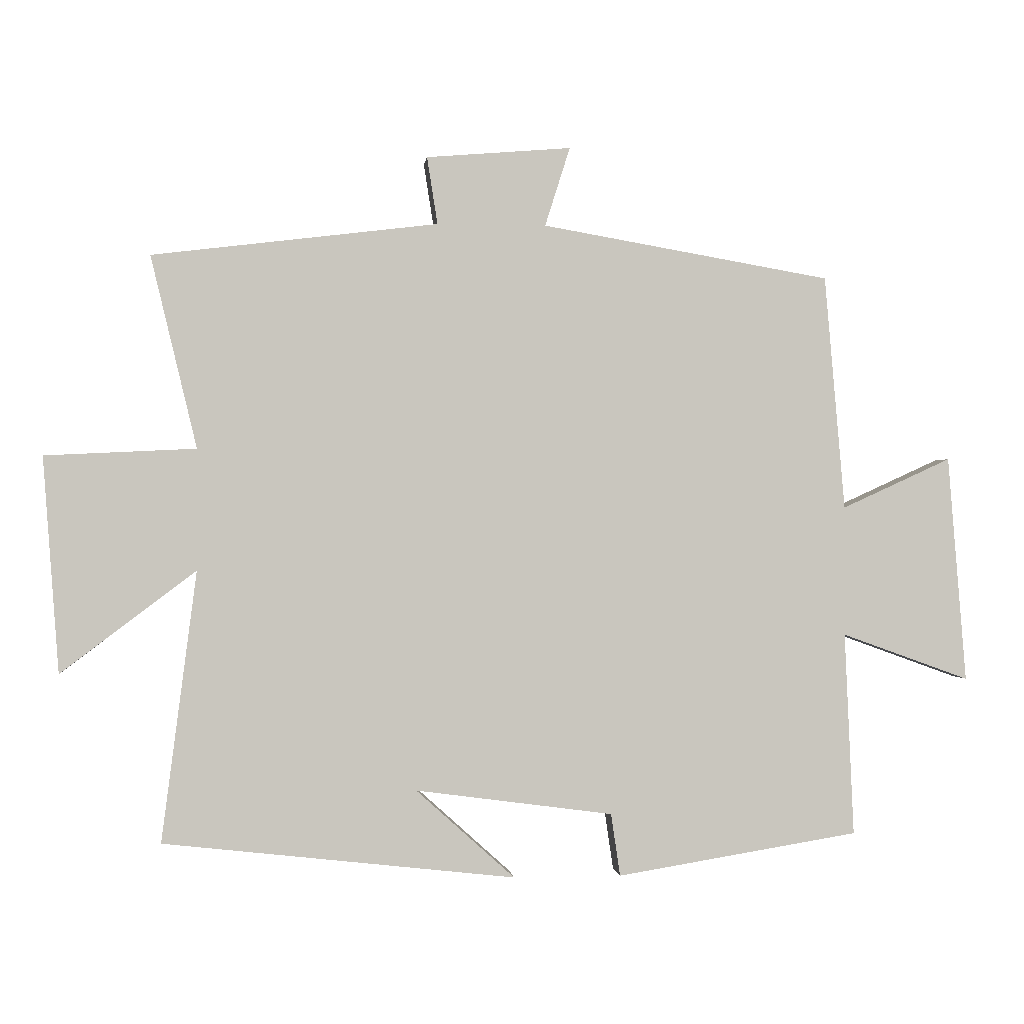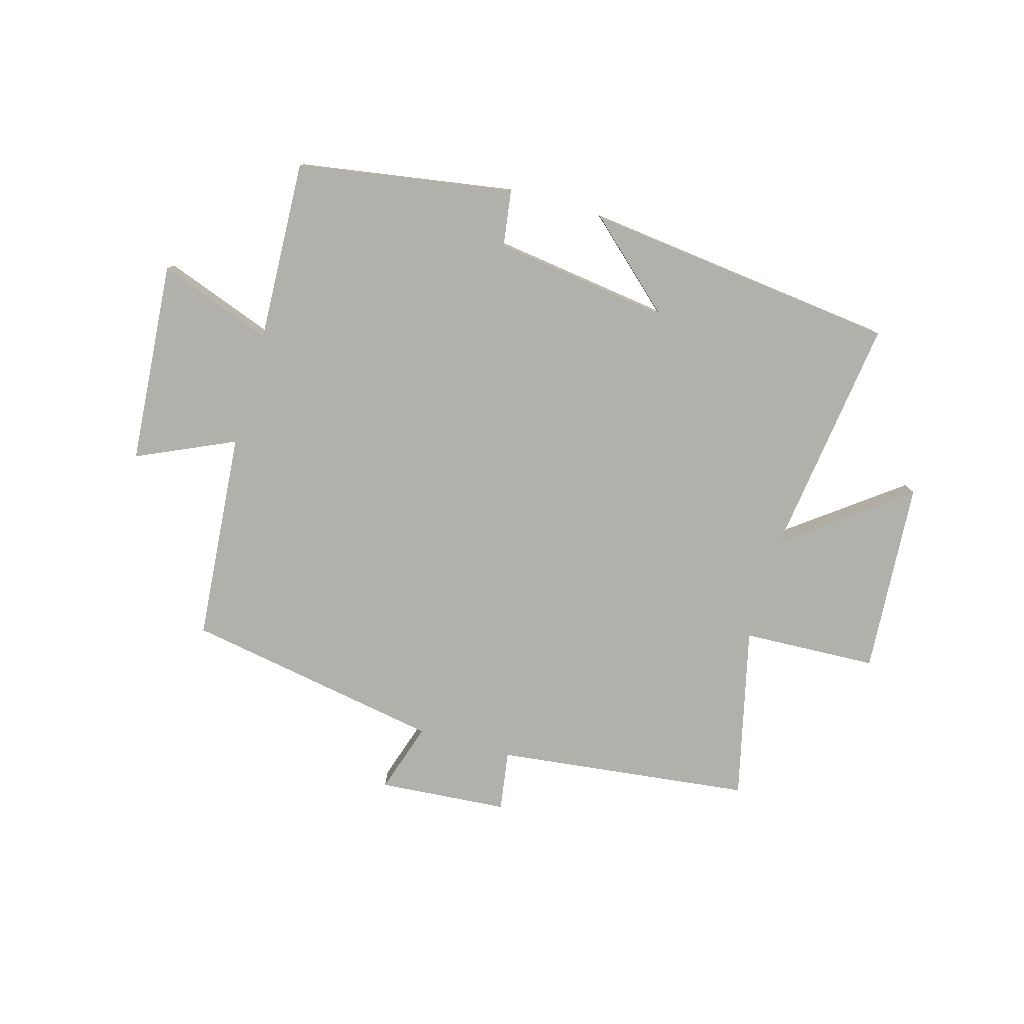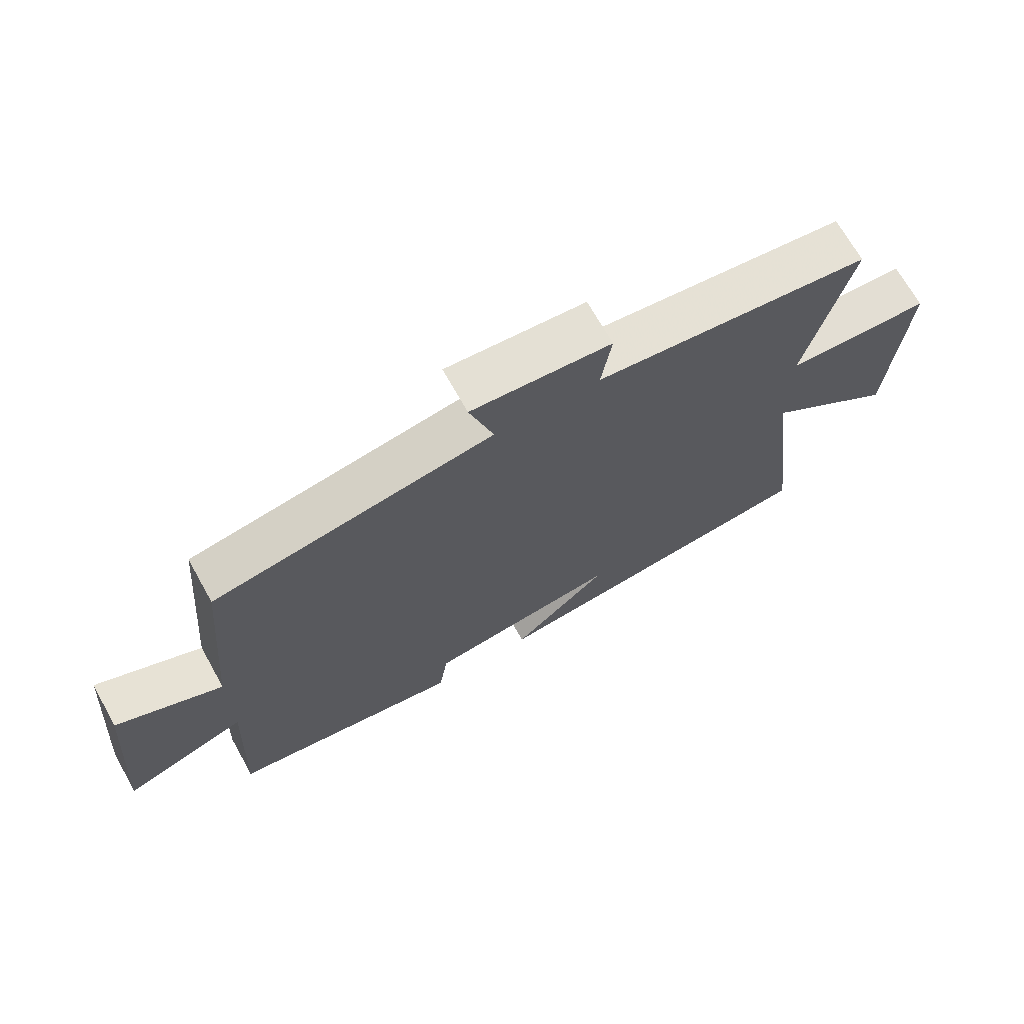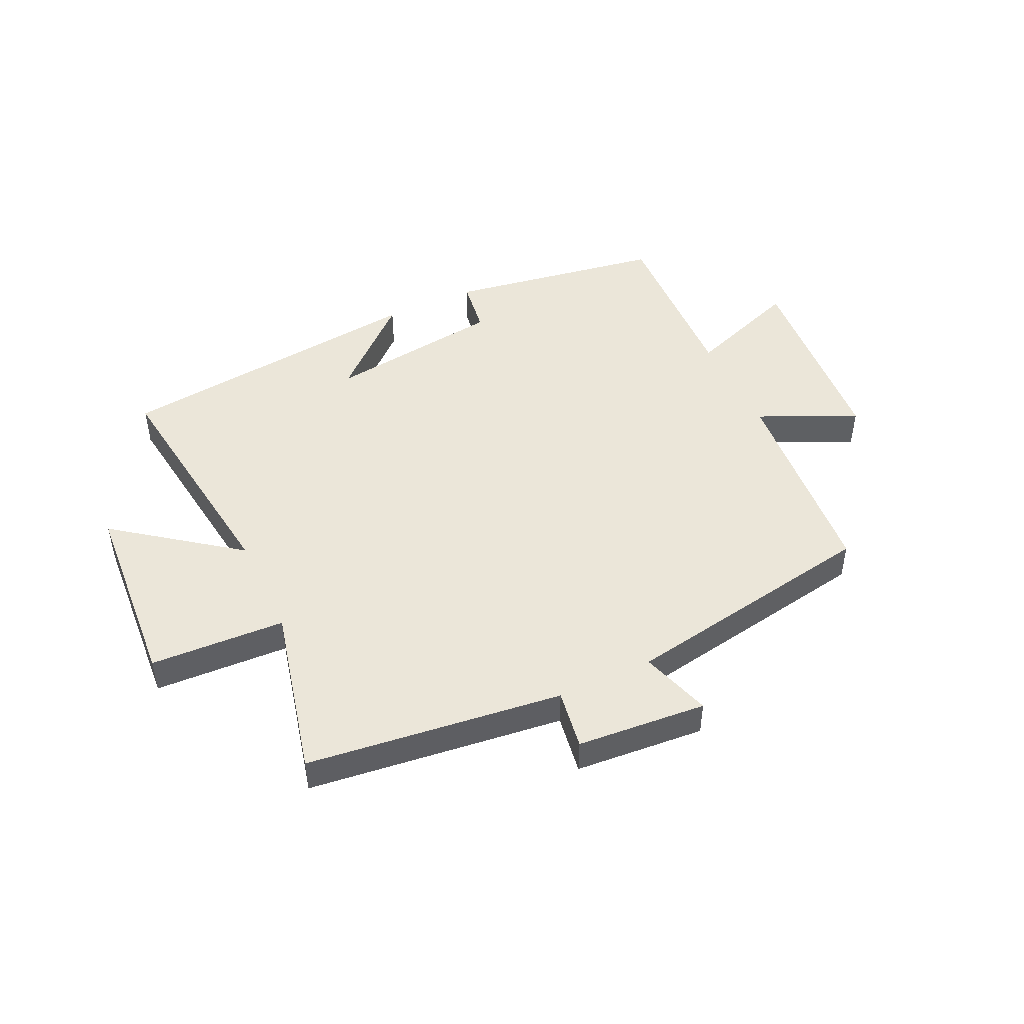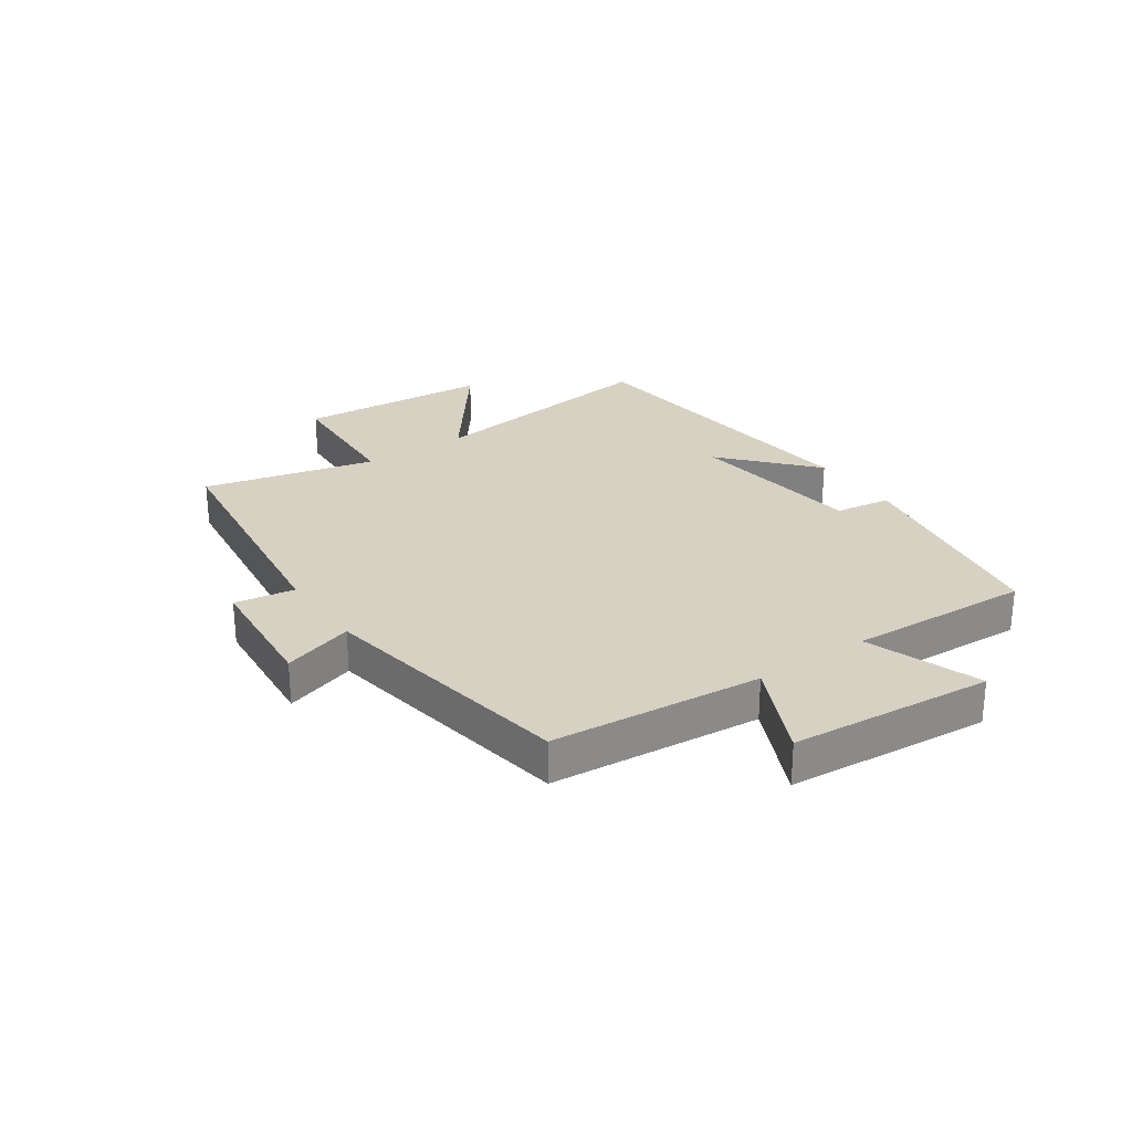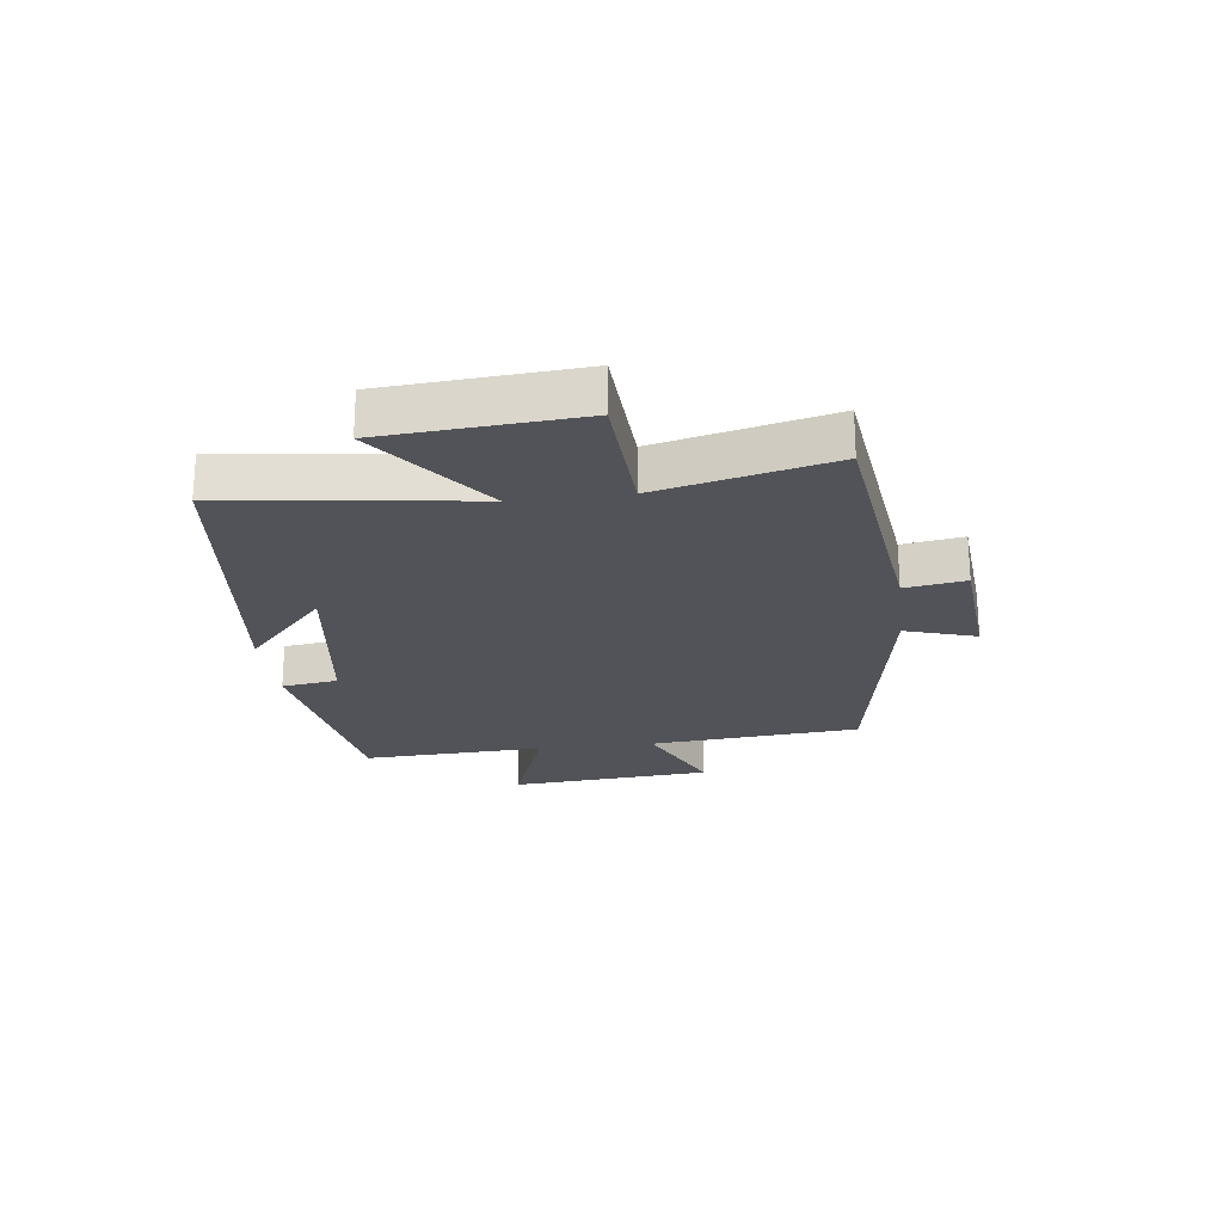
<metadata>
{"format":"obj","ext":"obj","renderer":"f3d","projection":"perspective","resolution":1024,"background":"white","views":[{"elev":-0.4,"azim":-6.3,"up":"+Z"},{"elev":-78.5,"azim":163.9,"up":"+Y"},{"elev":69.3,"azim":150.8,"up":"+Z"},{"elev":47.2,"azim":-25.3,"up":"+Y"},{"elev":27.1,"azim":55.6,"up":"+Y"},{"elev":-22.7,"azim":-82.9,"up":"+Y"}]}
</metadata>
<code>
v -0.553 0.07 -0.44
v -0.5 0.07 -0.029
v -0.705 0.07 -0.184
v -0.729 0.07 0.144
v -0.5 0.07 0.155
v -0.57 0.07 0.447
v -0.136 0.07 0.5
v -0.152 0.07 0.602
v 0.068 0.07 0.62
v 0.03 0.07 0.5
v 0.469 0.07 0.424
v 0.5 0.07 0.067
v 0.666 0.07 0.143
v 0.694 0.07 -0.201
v 0.5 0.07 -0.131
v 0.514 0.07 -0.44
v 0.146 0.07 -0.5
v 0.132 0.07 -0.405
v -0.168 0.07 -0.365
v -0.018 0.07 -0.5
v -0.553 0 -0.44
v -0.5 0 -0.029
v -0.705 0 -0.184
v -0.729 0 0.144
v -0.5 0 0.155
v -0.57 0 0.447
v -0.136 0 0.5
v -0.152 0 0.602
v 0.068 0 0.62
v 0.03 0 0.5
v 0.469 0 0.424
v 0.5 0 0.067
v 0.666 0 0.143
v 0.694 0 -0.201
v 0.5 0 -0.131
v 0.514 0 -0.44
v 0.146 0 -0.5
v 0.132 0 -0.405
v -0.168 0 -0.365
v -0.018 0 -0.5
f 19 20 1
f 15 16 17 18
f 15 18 19
f 12 13 14 15
f 19 1 2
f 15 19 2
f 12 15 2
f 11 12 2
f 10 11 2
f 7 8 9 10
f 5 6 7 10
f 2 3 4 5
f 2 5 10
f 21 40 39
f 38 37 36 35
f 39 38 35
f 35 34 33 32
f 22 21 39
f 22 39 35
f 22 35 32
f 22 32 31
f 22 31 30
f 30 29 28 27
f 30 27 26 25
f 25 24 23 22
f 30 25 22
f 1 21 22 2
f 2 22 23 3
f 3 23 24 4
f 4 24 25 5
f 5 25 26 6
f 6 26 27 7
f 7 27 28 8
f 8 28 29 9
f 9 29 30 10
f 10 30 31 11
f 11 31 32 12
f 12 32 33 13
f 13 33 34 14
f 14 34 35 15
f 15 35 36 16
f 16 36 37 17
f 17 37 38 18
f 18 38 39 19
f 19 39 40 20
f 20 40 21 1

</code>
